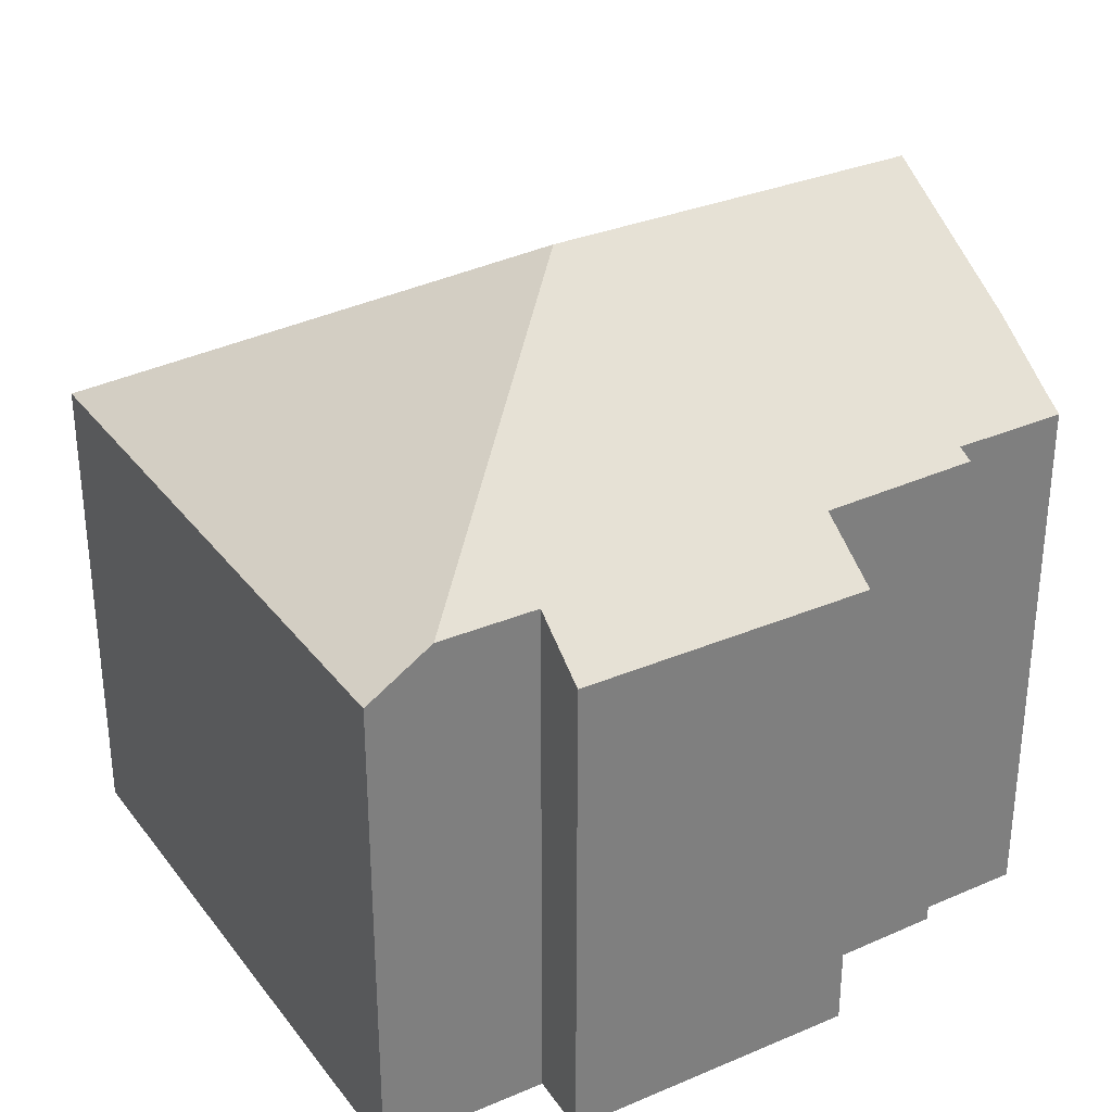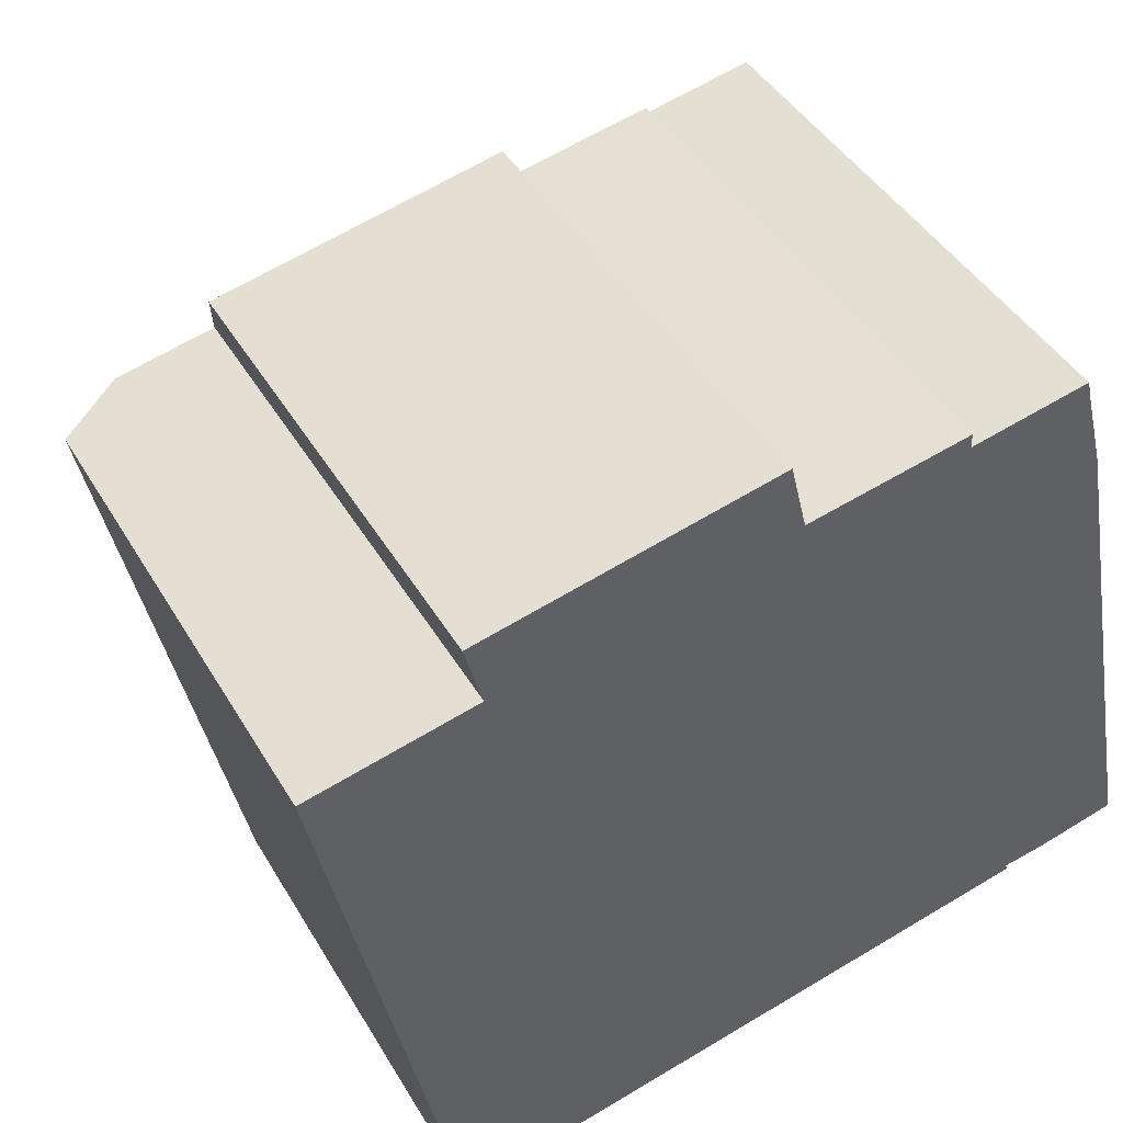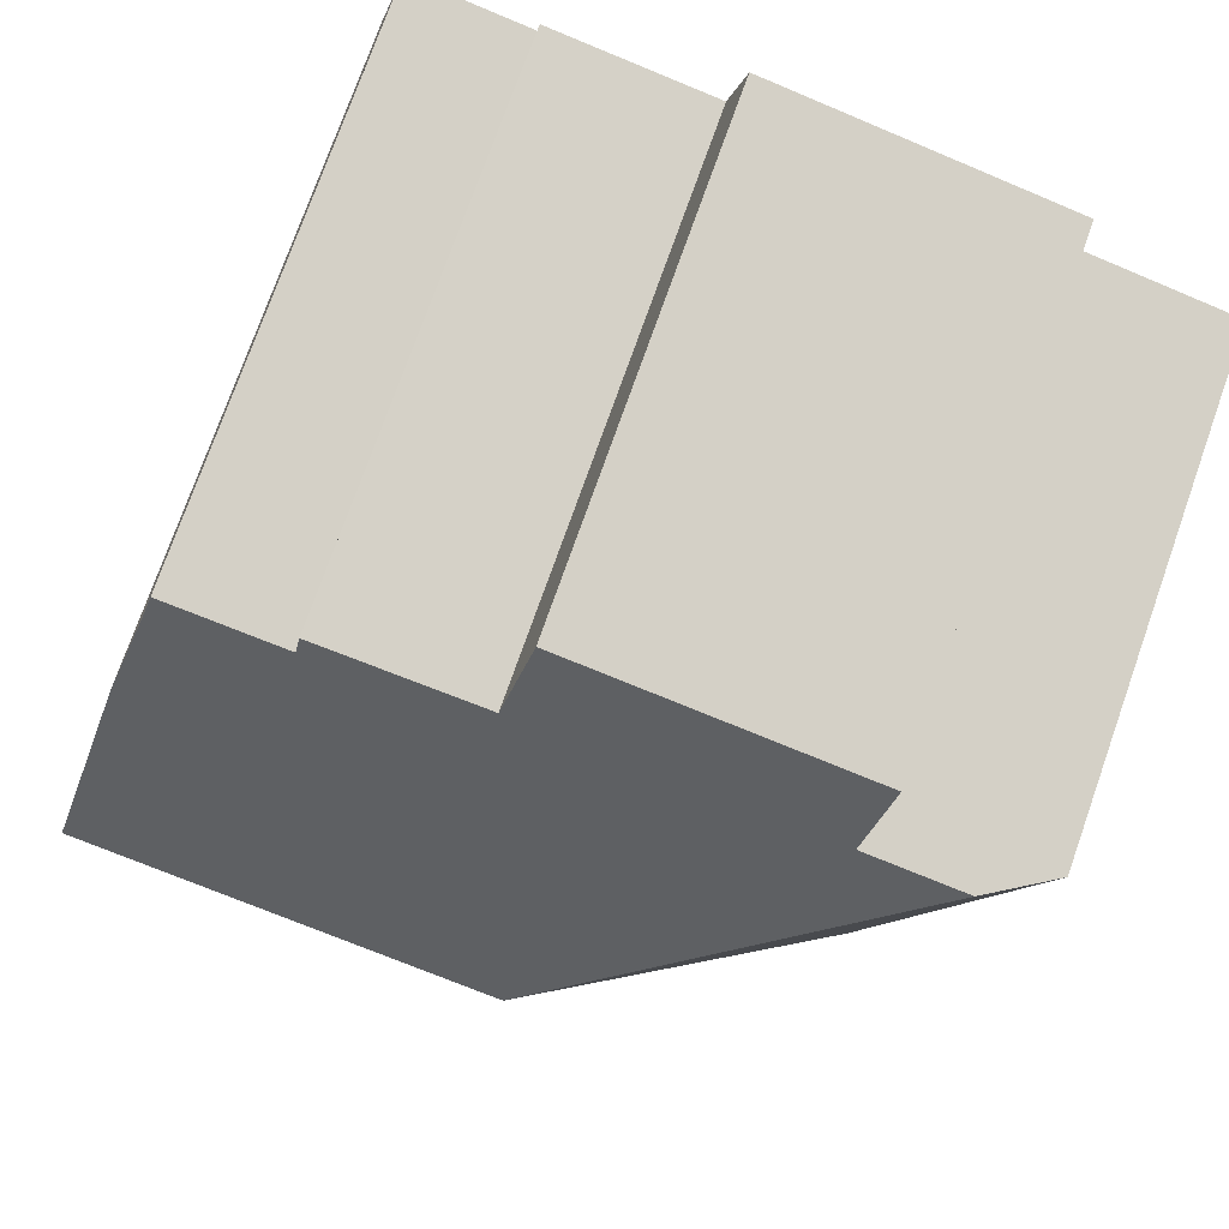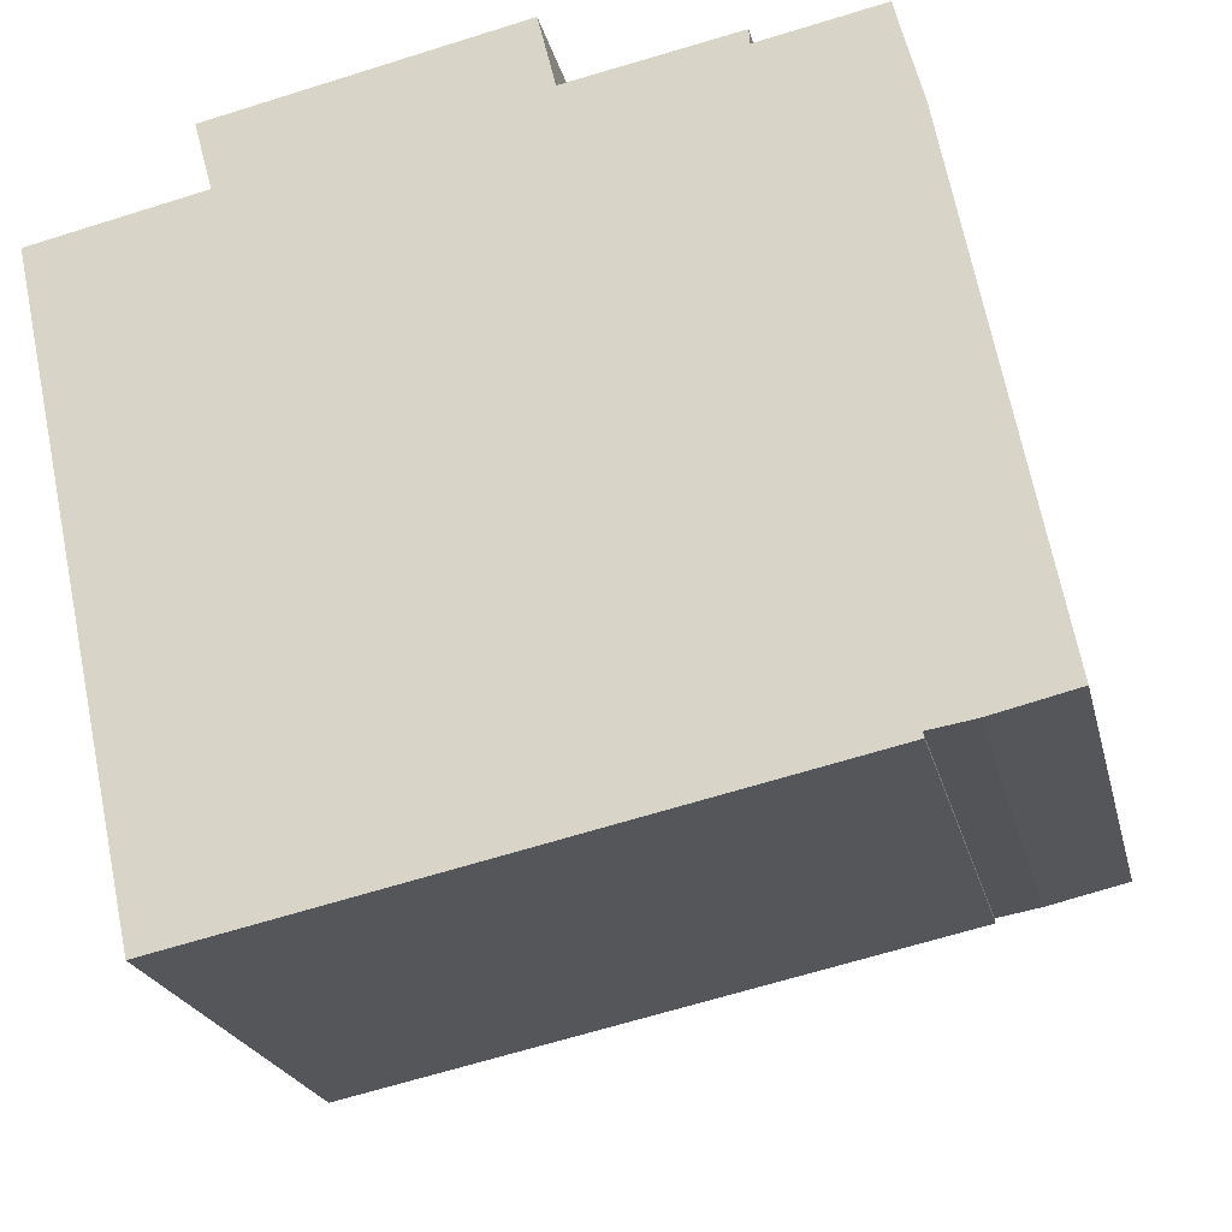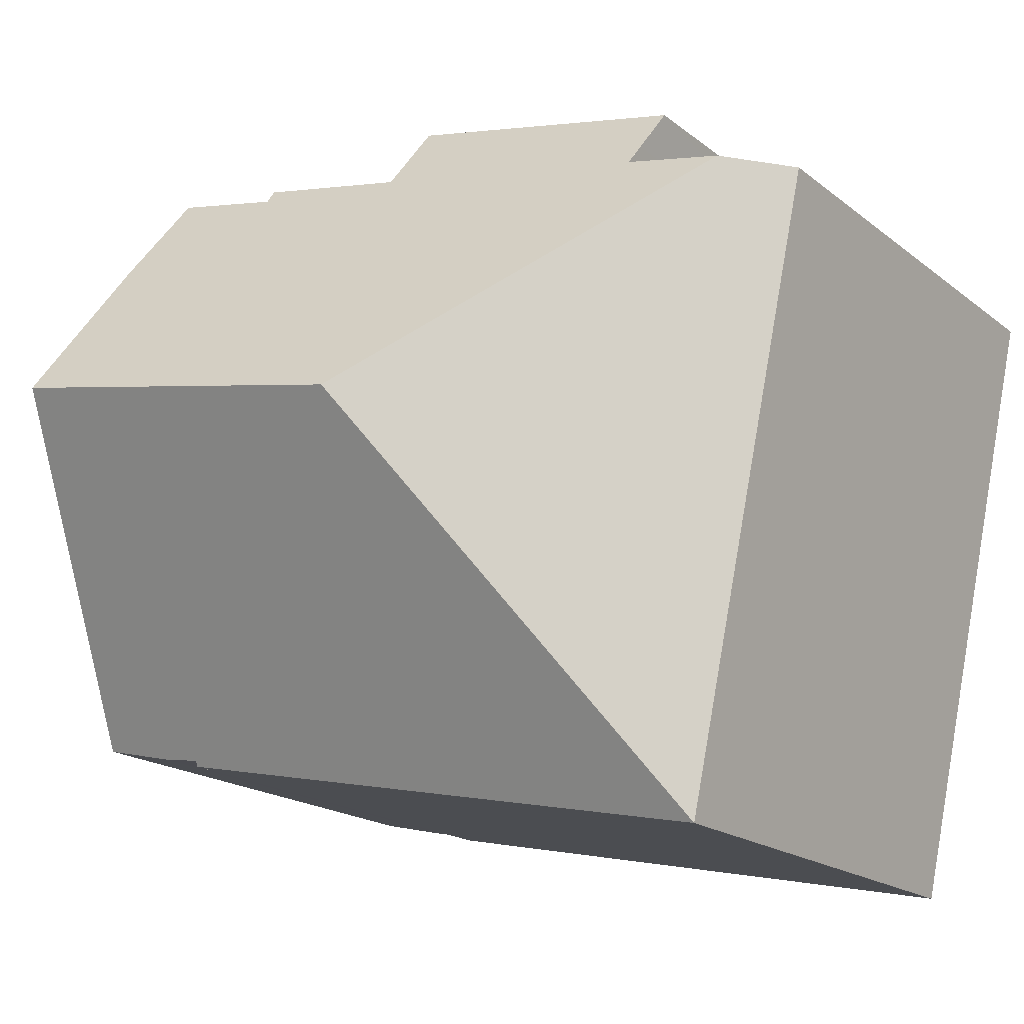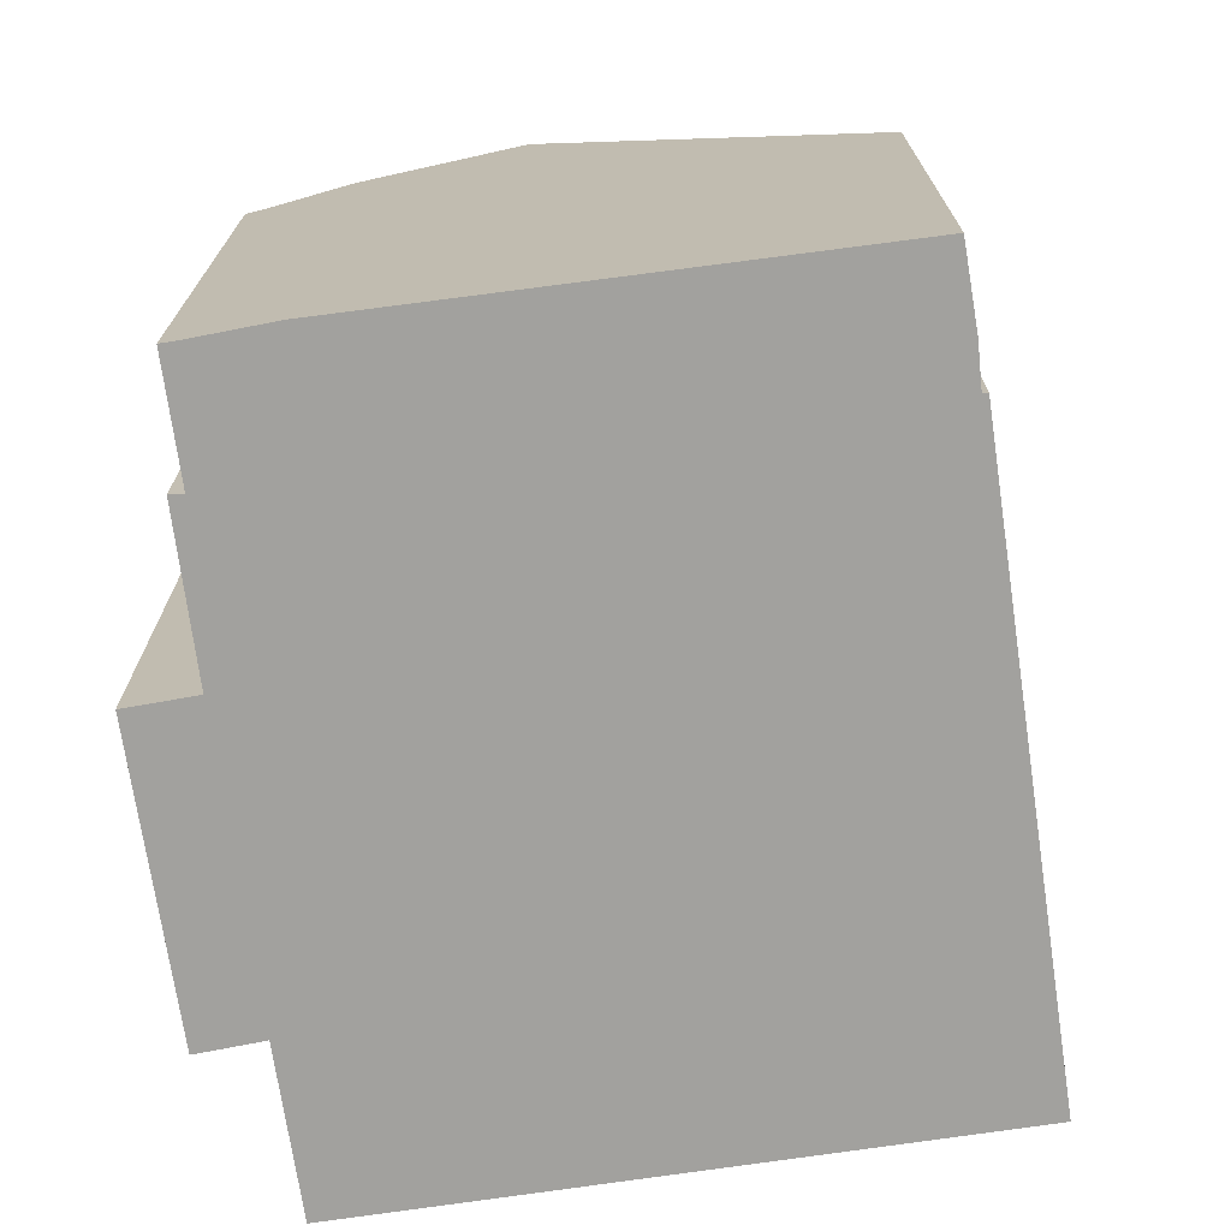
<metadata>
{"format":"obj","ext":"obj","renderer":"f3d","projection":"perspective","resolution":1024,"background":"white","views":[{"elev":31.8,"azim":-42.9,"up":"+Y"},{"elev":43.4,"azim":-28.5,"up":"+Z"},{"elev":75.7,"azim":-160.5,"up":"+Z"},{"elev":-21.9,"azim":12.7,"up":"+Z"},{"elev":-18.5,"azim":-145.4,"up":"+Z"},{"elev":-72.1,"azim":86.4,"up":"+Y"}]}
</metadata>
<code>
v  0.991 8.126 0.212
v  2.505 8.125 0.537
v  6.1 10.82 -3.096
v  11.52 9.269 0.592
v  11.99 10.82 -1.841
v  11.45 9.097 0.859
v  11.21 8.504 1.774
v  11.15 8.329 2.046
v  9.394 8.319 1.689
v  6.955 8.158 1.432
v  6.702 7.491 2.465
v  2.243 7.493 1.512
v  2.418 7.916 0.859
v  9.378 8.185 1.904
v  12.72 8.407 -5.624
v  12.99 7.544 -6.976
v  11.8 7.526 -7.257
v  11.16 7.545 -7.364
v  2.017 7.491 -9.4
v  11.18 7.492 -7.447
v  0 7.491 4.587e-16
v  2.505 -3.288e-17 0.537
v  0 0 0
v  0.991 -1.298e-17 0.212
v  2.243 -9.258e-17 1.512
v  6.702 -1.509e-16 2.465
v  9.378 -1.166e-16 1.904
v  6.955 -8.768e-17 1.432
v  11.15 -1.253e-16 2.046
v  9.394 -1.034e-16 1.689
v  2.418 -5.26e-17 0.859
v  2.017 5.756e-16 -9.4
v  11.21 -1.086e-16 1.774
v  11.52 -3.625e-17 0.592
v  11.45 -5.26e-17 0.859
v  11.99 1.127e-16 -1.841
v  12.99 4.272e-16 -6.976
v  12.72 3.444e-16 -5.624
v  11.16 4.509e-16 -7.364
v  11.18 4.56e-16 -7.447
v  11.8 4.444e-16 -7.257
g defaultobject
f 1 2 3
f 3 4 5
f 4 3 6
f 6 3 7
f 7 3 8
f 8 3 9
f 9 3 10
f 10 3 11
f 11 3 12
f 12 3 2
f 12 2 13
f 10 14 9
f 15 3 5
f 3 15 16
f 3 16 17
f 3 17 18
f 3 18 19
f 19 18 20
f 1 19 21
f 19 1 3
f 21 2 1
f 2 21 22
f 22 21 23
f 22 23 24
f 25 11 12
f 11 25 26
f 10 27 14
f 27 10 28
f 9 29 8
f 29 9 30
f 22 13 2
f 13 22 12
f 12 22 25
f 25 22 31
f 32 21 19
f 21 32 23
f 11 28 10
f 28 11 26
f 14 30 9
f 30 14 27
f 8 33 7
f 33 8 29
f 6 34 4
f 34 6 7
f 34 7 33
f 34 33 35
f 34 5 4
f 5 34 15
f 15 34 16
f 16 34 36
f 16 36 37
f 37 36 38
f 39 20 18
f 20 39 40
f 37 17 16
f 17 37 41
f 17 39 18
f 39 17 41
f 40 19 20
f 19 40 32
f 38 41 37
f 41 38 36
f 41 36 34
f 41 34 35
f 41 35 33
f 41 33 29
f 41 29 30
f 41 30 39
f 28 30 27
f 25 22 26
f 22 25 31
f 39 32 40
f 32 39 30
f 32 30 28
f 32 28 26
f 32 26 22
f 32 22 24
f 32 24 23

</code>
